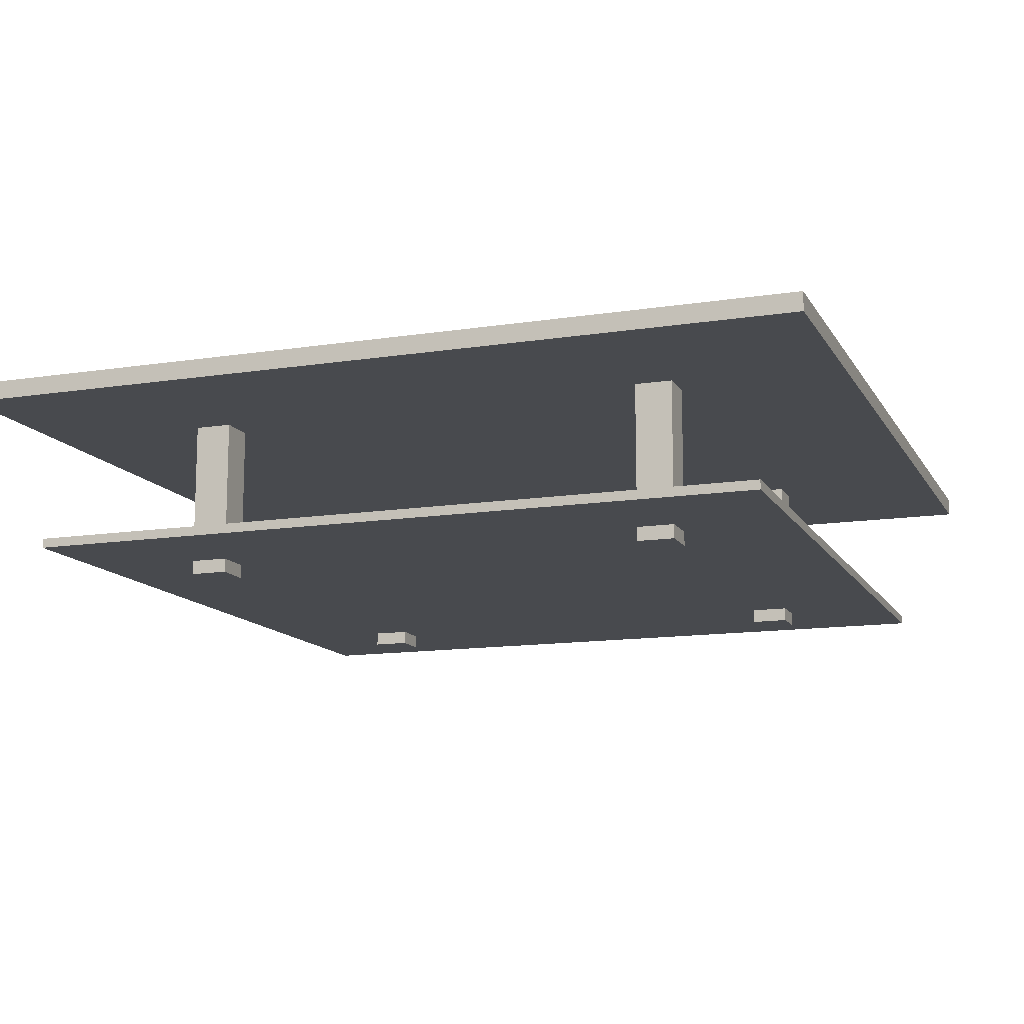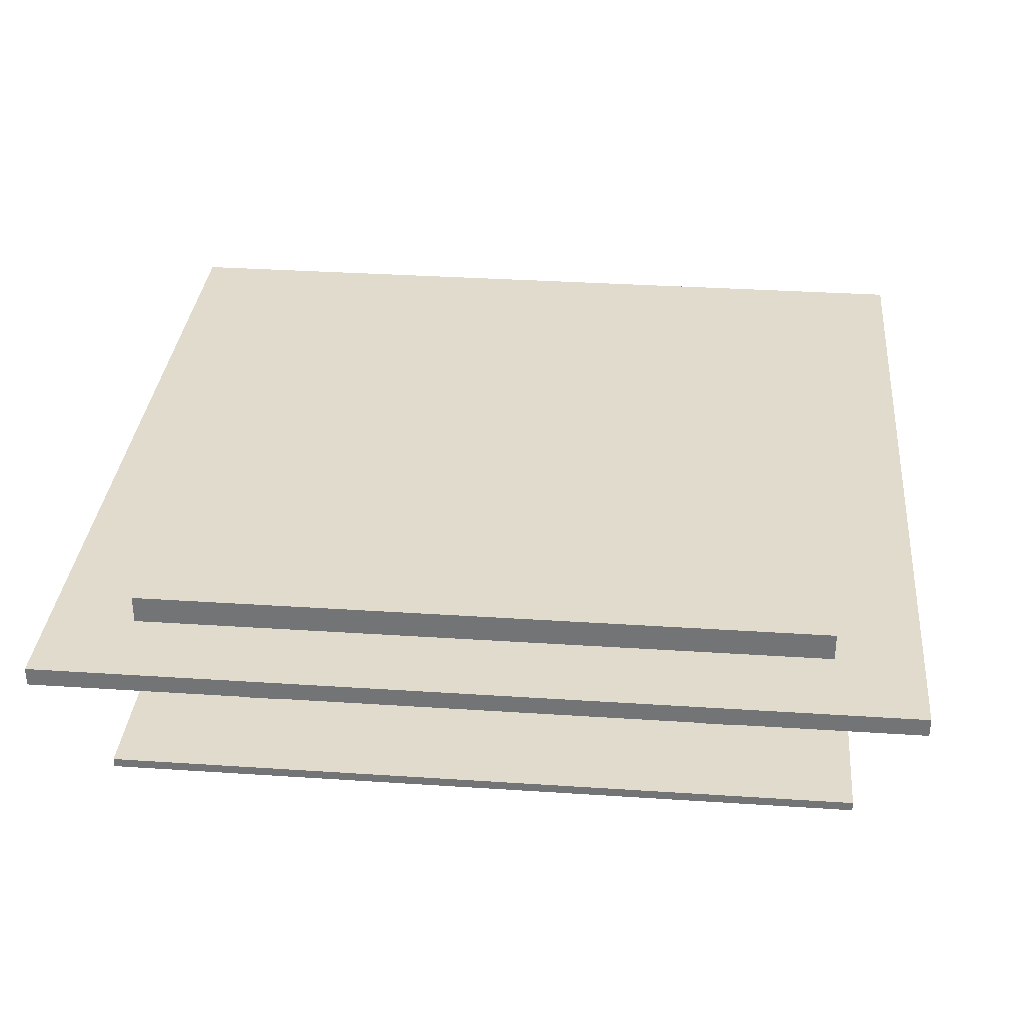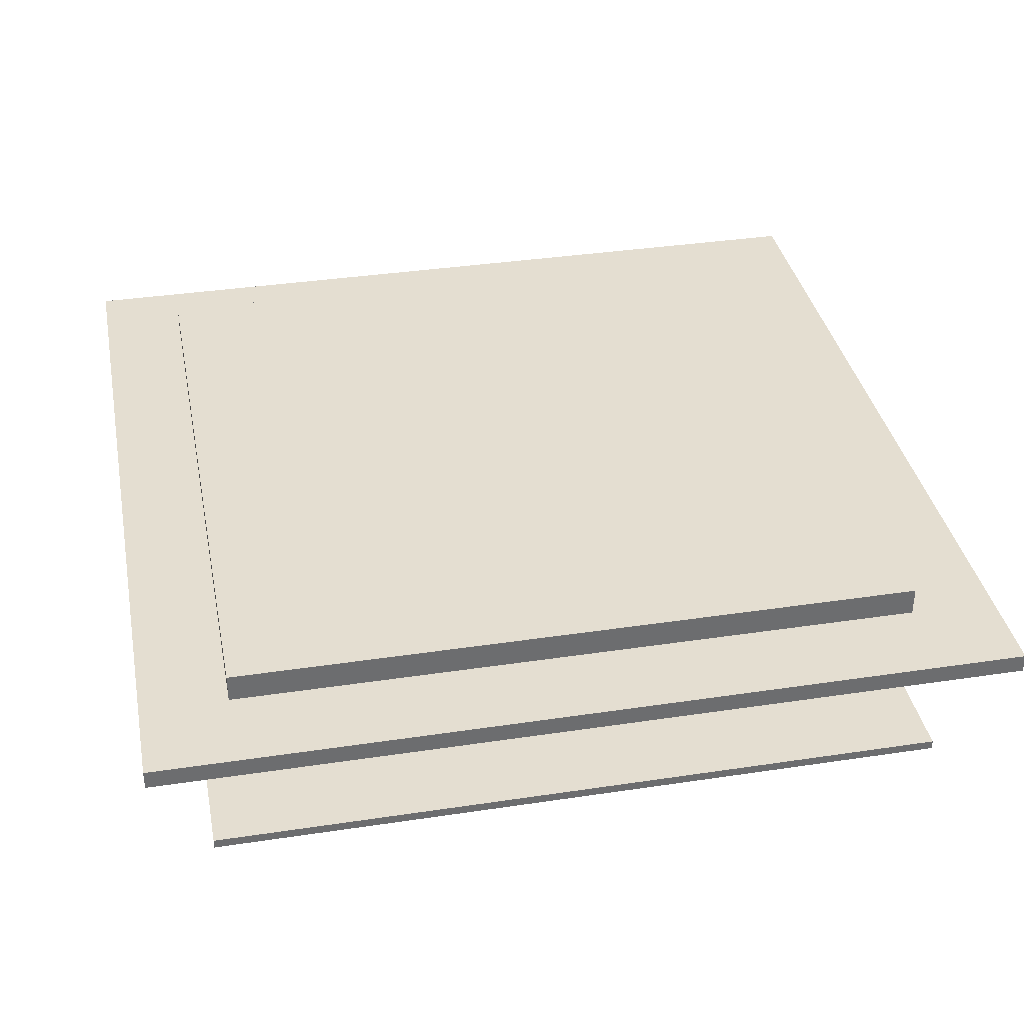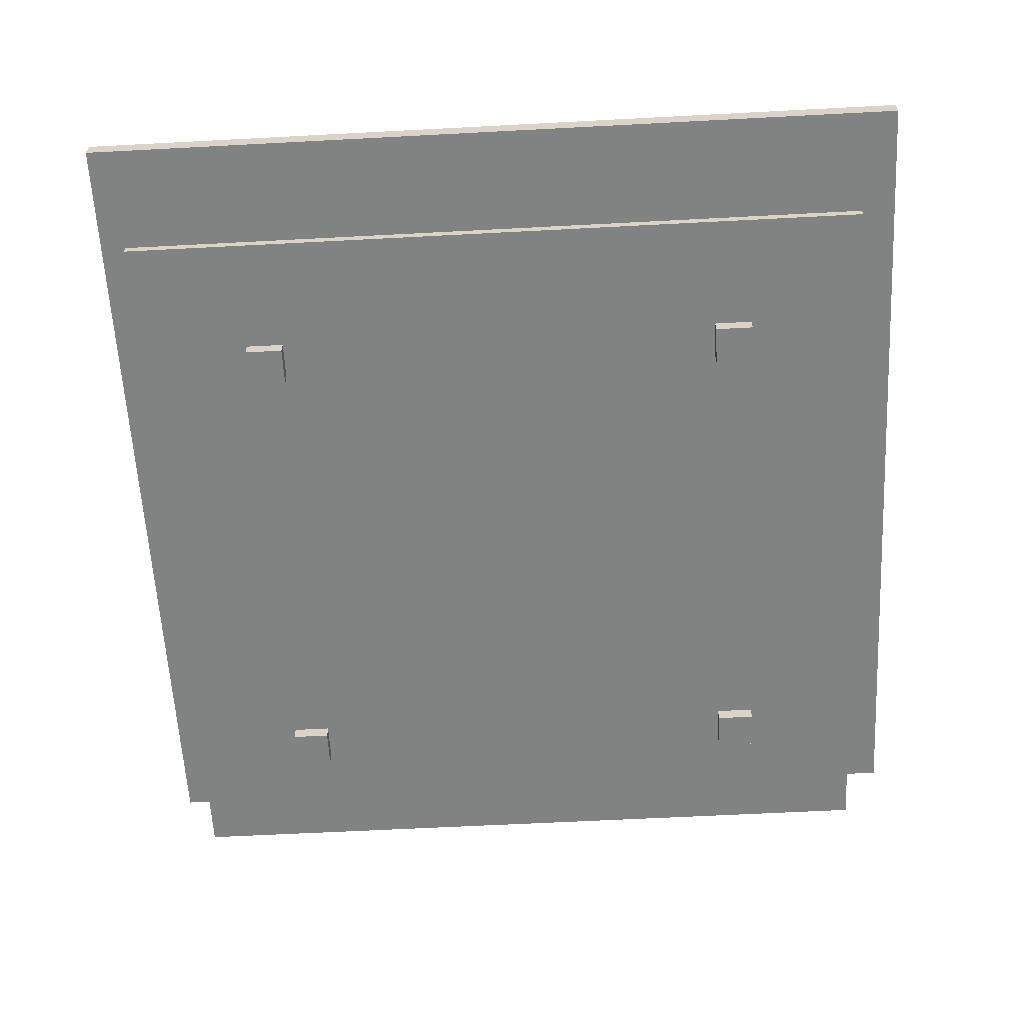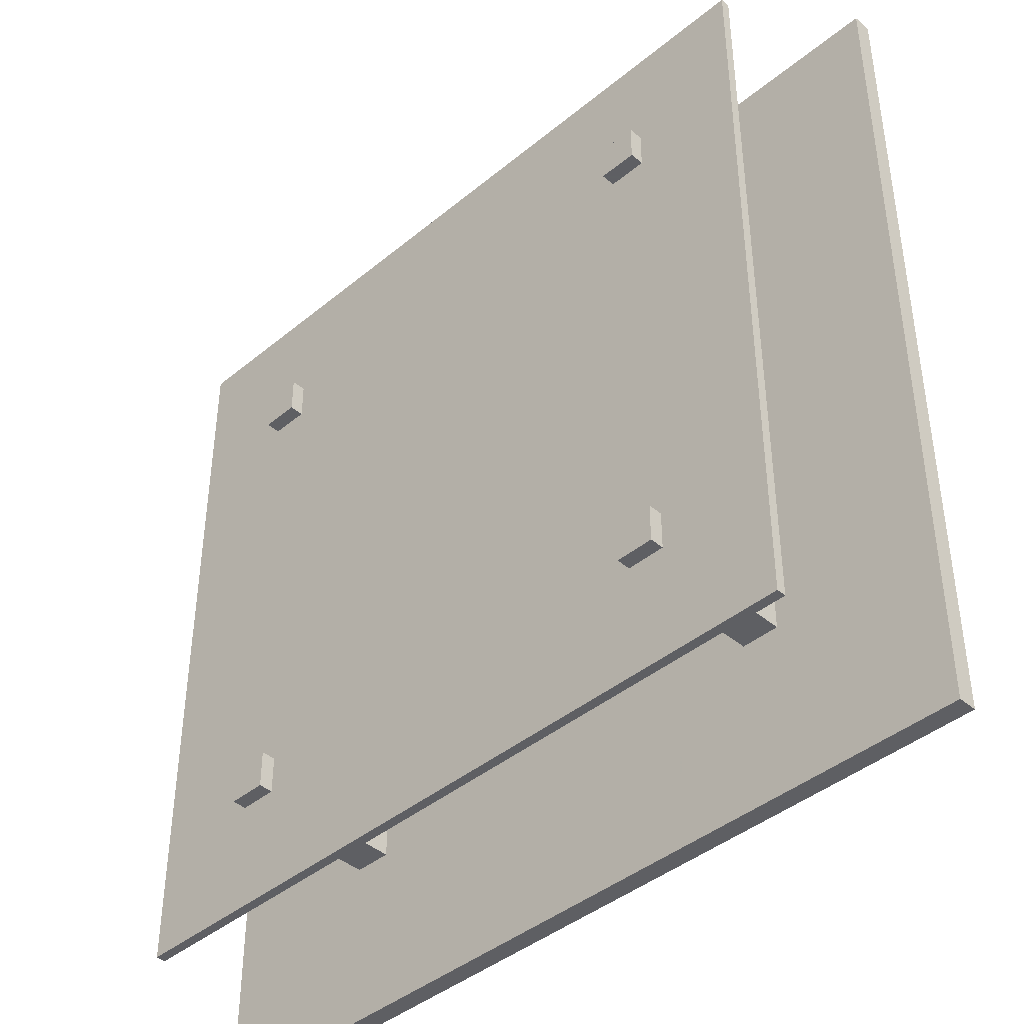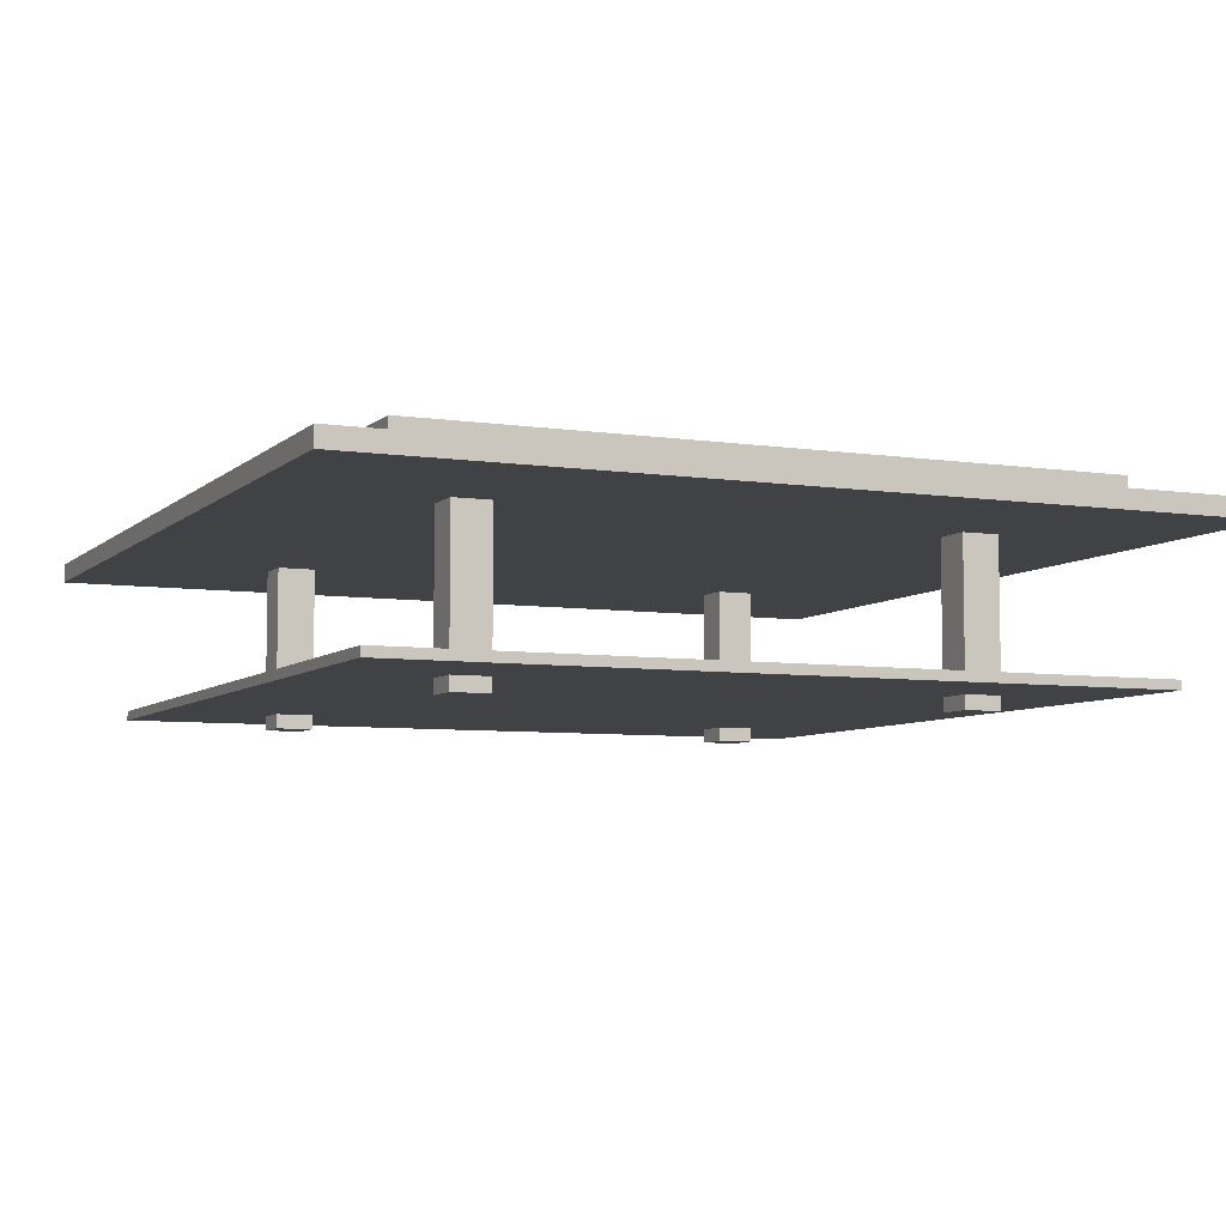
<metadata>
{"format":"obj","ext":"obj","renderer":"f3d","projection":"perspective","resolution":1024,"background":"white","views":[{"elev":-12.9,"azim":-70.1,"up":"+Y"},{"elev":33.2,"azim":5.2,"up":"+Y"},{"elev":36.5,"azim":168.9,"up":"+Y"},{"elev":-60.6,"azim":93.1,"up":"+Y"},{"elev":-42.0,"azim":44.7,"up":"+Z"},{"elev":-6.4,"azim":-24.1,"up":"+Y"}]}
</metadata>
<code>
g PolyMesh_1_2_2
v 17.45 11.15 -19.36
v -19.35 11.15 17.44
v 17.45 11.15 17.44
v -19.35 11.15 -19.36
v 22.05 9.65 22.04
v 17.45 9.65 -19.36
v 17.45 9.65 17.44
v 22.05 9.65 -23.96
v -23.95 9.65 22.04
v -19.35 9.65 17.44
v -23.95 9.65 -23.96
v -19.35 9.65 -19.36
v -12.95 0.1498 -12.96
v -14.95 0.1498 -14.96
v -12.95 0.1498 -14.96
v -14.95 0.1498 -12.96
v -12.95 8.65 11.04
v -14.95 8.65 -12.96
v -12.95 8.65 -12.96
v -14.95 8.65 11.04
v -12.95 0.1498 13.04
v -14.95 0.1498 11.04
v -12.95 0.1498 11.04
v -14.95 0.1498 13.04
v 11.05 8.65 -12.96
v -12.95 8.65 -14.96
v 11.05 8.65 -14.96
v 11.05 8.65 11.04
v 11.05 8.65 13.04
v -12.95 8.65 13.04
v 13.05 0.1498 -12.96
v 11.05 0.1498 -14.96
v 13.05 0.1498 -14.96
v 11.05 0.1498 -12.96
v 13.05 8.65 11.04
v 13.05 8.65 -12.96
v 13.05 0.1498 13.04
v 11.05 0.1498 11.04
v 13.05 0.1498 11.04
v 11.05 0.1498 13.04
v -14.95 8.65 -14.96
v 13.05 8.65 -14.96
v 13.05 8.65 13.04
v -14.95 8.65 13.04
v -23.95 8.65 22.04
v 22.05 8.65 22.04
v -0.95 8.65 16.04
v 22.05 8.65 -23.96
v -23.95 8.65 -23.96
v -0.95 8.65 -17.96
v 16.05 8.65 -0.9593
v -17.95 8.65 -0.9593
f 1 2 3
f 2 1 4
f 5 6 7
f 6 5 8
f 9 7 10
f 7 9 5
f 11 10 12
f 10 11 9
f 8 12 6
f 12 8 11
f 10 3 2
f 3 10 7
f 12 2 4
f 2 12 10
f 6 4 1
f 4 6 12
f 7 1 3
f 1 7 6
f 13 14 15
f 14 13 16
f 17 18 19
f 18 17 20
f 21 22 23
f 22 21 24
f 25 26 27
f 26 25 19
f 28 19 25
f 19 28 17
f 29 17 28
f 17 29 30
f 31 32 33
f 32 31 34
f 35 25 36
f 25 35 28
f 37 38 39
f 38 37 40
f 41 15 14
f 15 41 26
f 18 14 16
f 14 18 41
f 19 16 13
f 16 19 18
f 26 13 15
f 13 26 19
f 27 33 32
f 33 27 42
f 25 32 34
f 32 25 27
f 36 34 31
f 34 36 25
f 42 31 33
f 31 42 36
f 28 39 38
f 39 28 35
f 29 38 40
f 38 29 28
f 43 40 37
f 40 43 29
f 35 37 39
f 37 35 43
f 20 23 22
f 23 20 17
f 44 22 24
f 22 44 20
f 30 24 21
f 24 30 44
f 17 21 23
f 21 17 30
f 45 5 9
f 5 45 46
f 45 47 46
f 46 47 43
f 43 47 29
f 29 47 30
f 30 47 44
f 44 47 45
f 48 11 8
f 11 48 49
f 48 50 49
f 49 50 41
f 41 50 26
f 26 50 27
f 27 50 42
f 42 50 48
f 46 8 5
f 8 46 48
f 46 51 48
f 48 51 42
f 42 51 36
f 36 51 35
f 35 51 43
f 43 51 46
f 49 9 11
f 9 49 45
f 49 52 45
f 45 52 44
f 44 52 20
f 20 52 18
f 18 52 41
f 41 52 49
g PolyMesh_2_1_1
v -20.95 0.8998 -20.96
v -20.95 1.4 -20.96
v 19.05 1.4 -20.96
v 19.05 0.8998 -20.96
v 19.05 1.4 19.04
v 19.05 0.8998 19.04
v -20.95 1.4 19.04
v -20.95 0.8998 19.04
f 53 54 55
f 55 56 53
f 56 55 57
f 57 58 56
f 55 54 59
f 59 57 55
f 54 53 60
f 60 59 54
f 53 56 58
f 58 60 53
f 58 57 59
f 59 60 58

</code>
